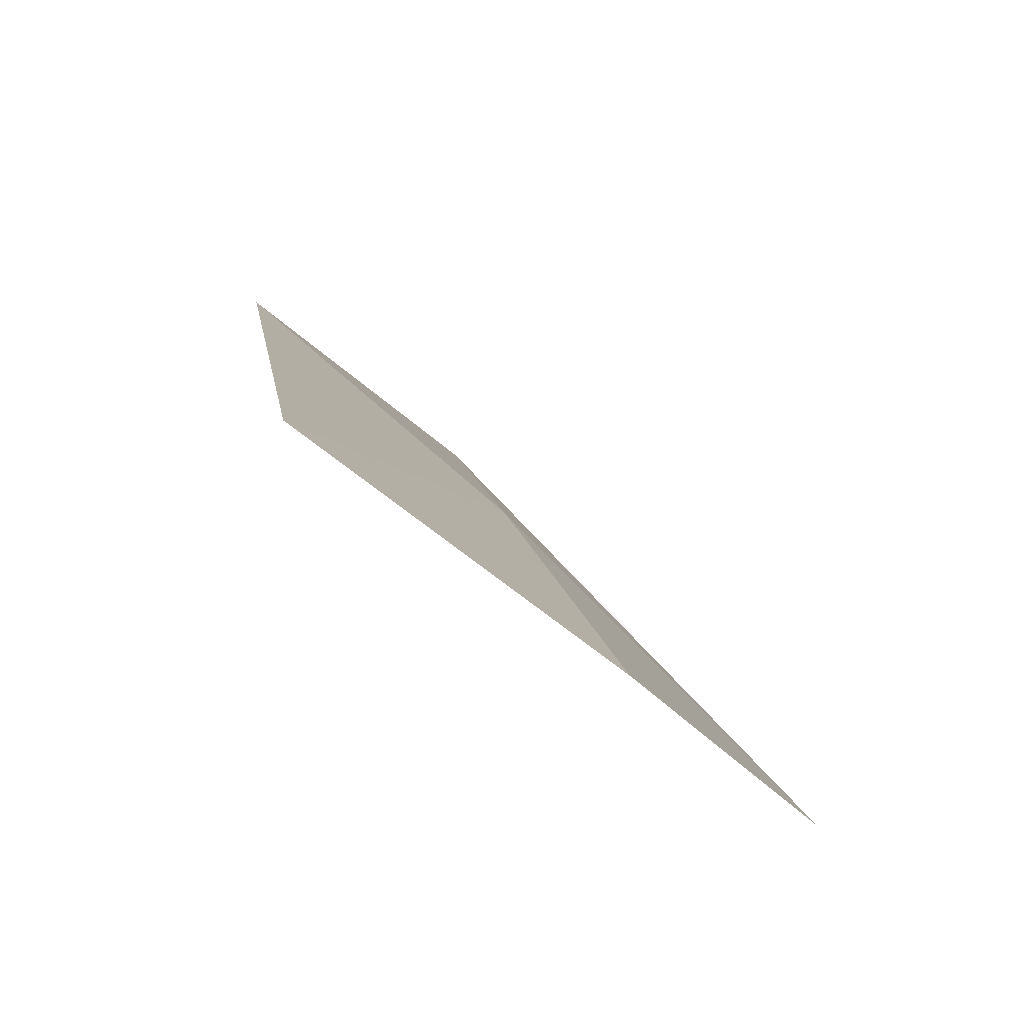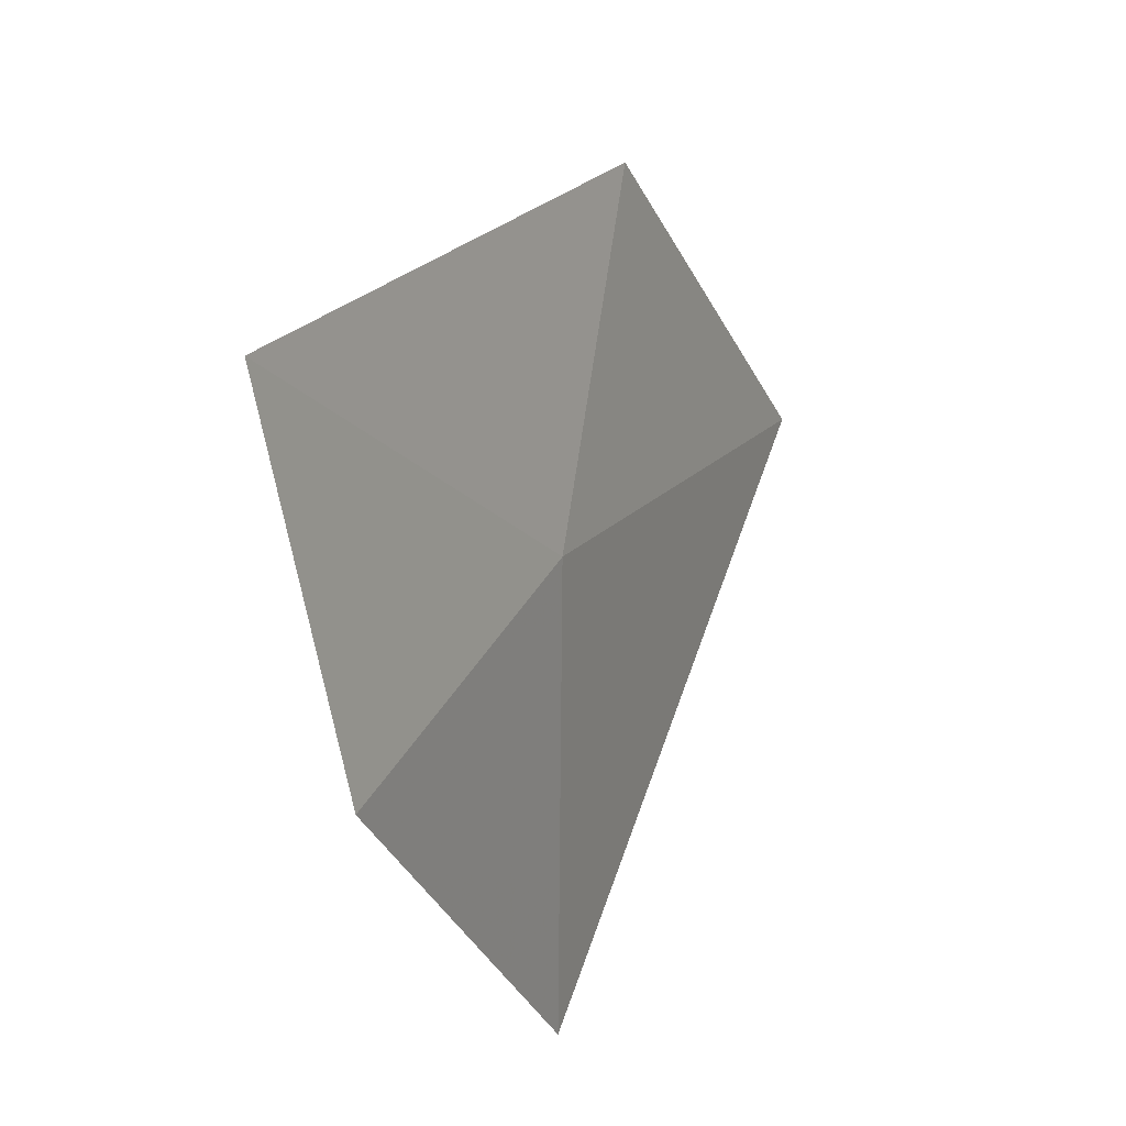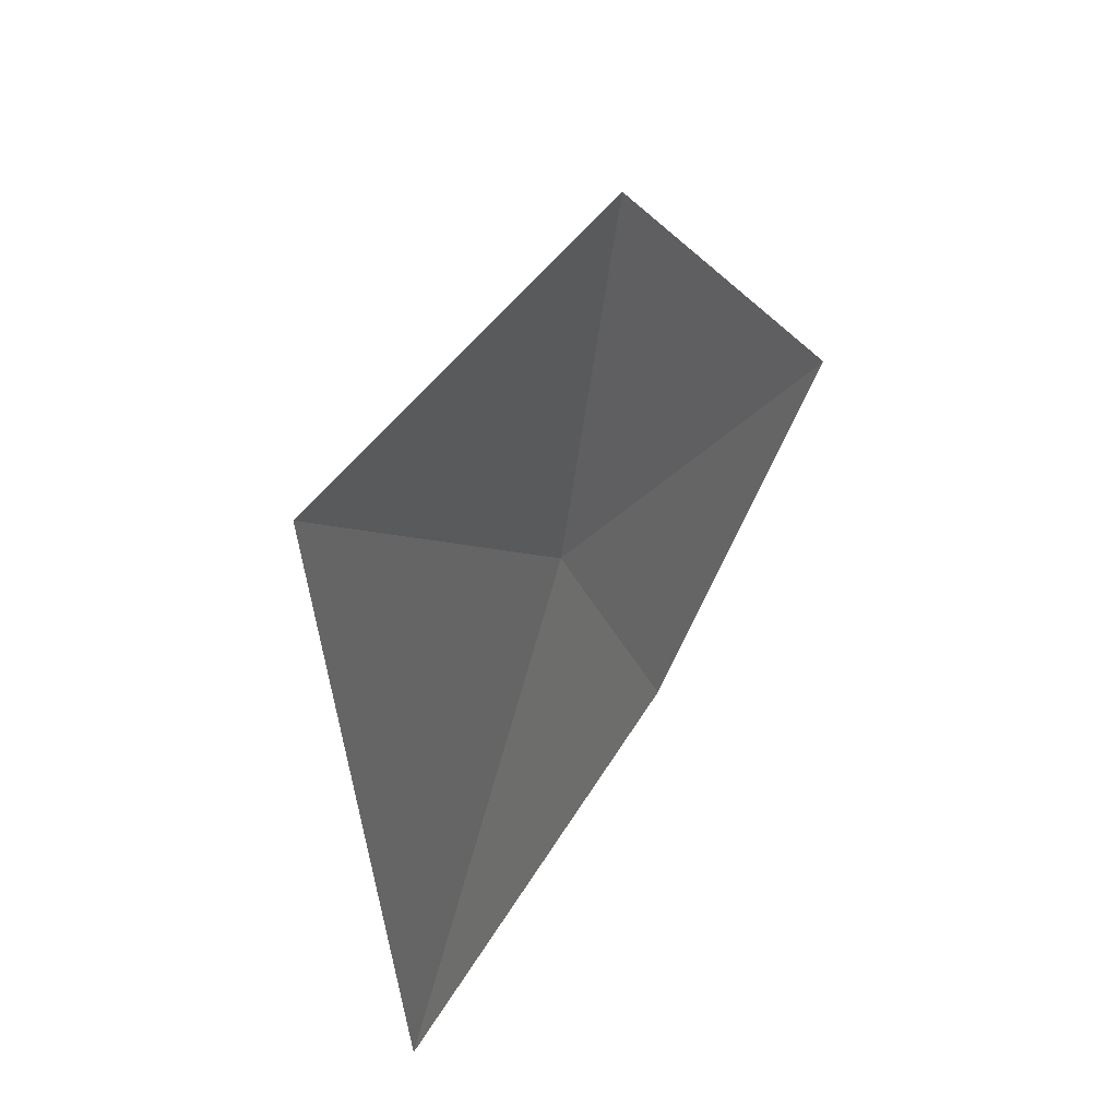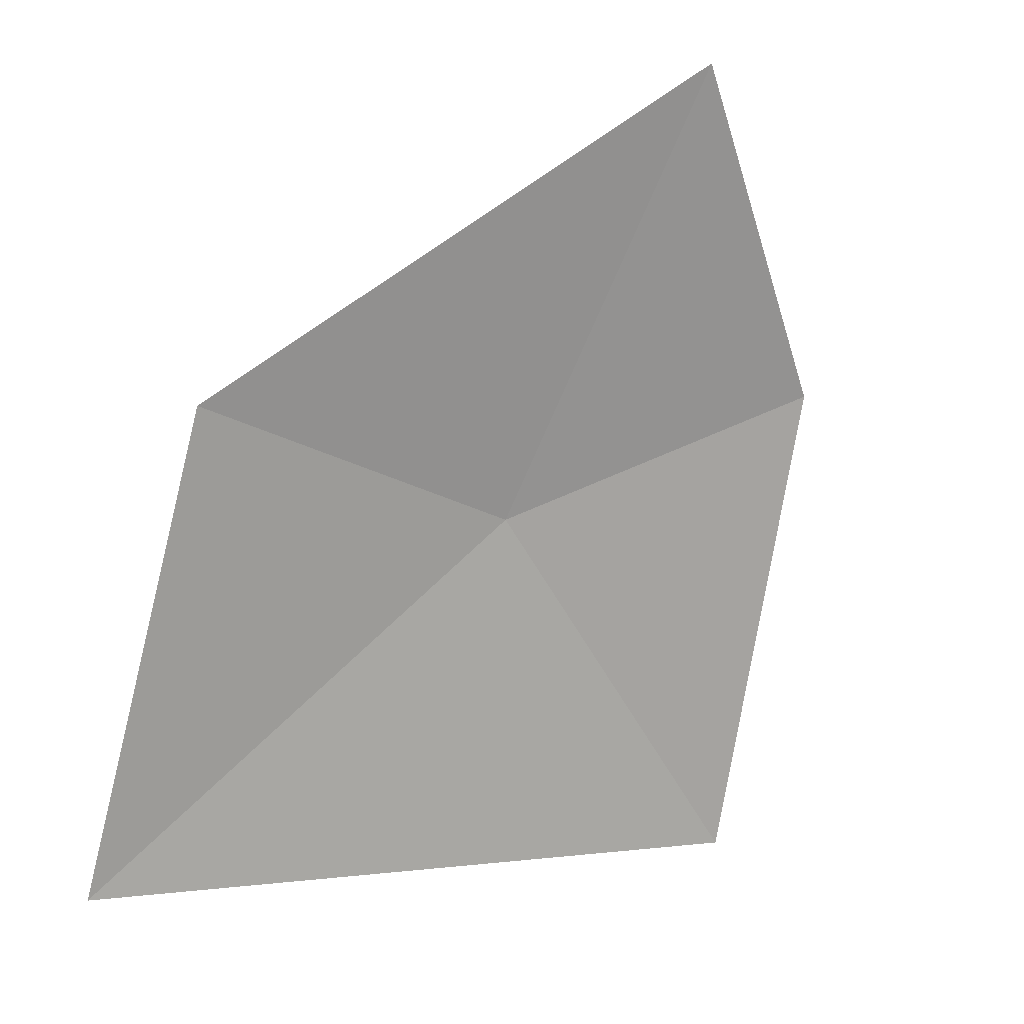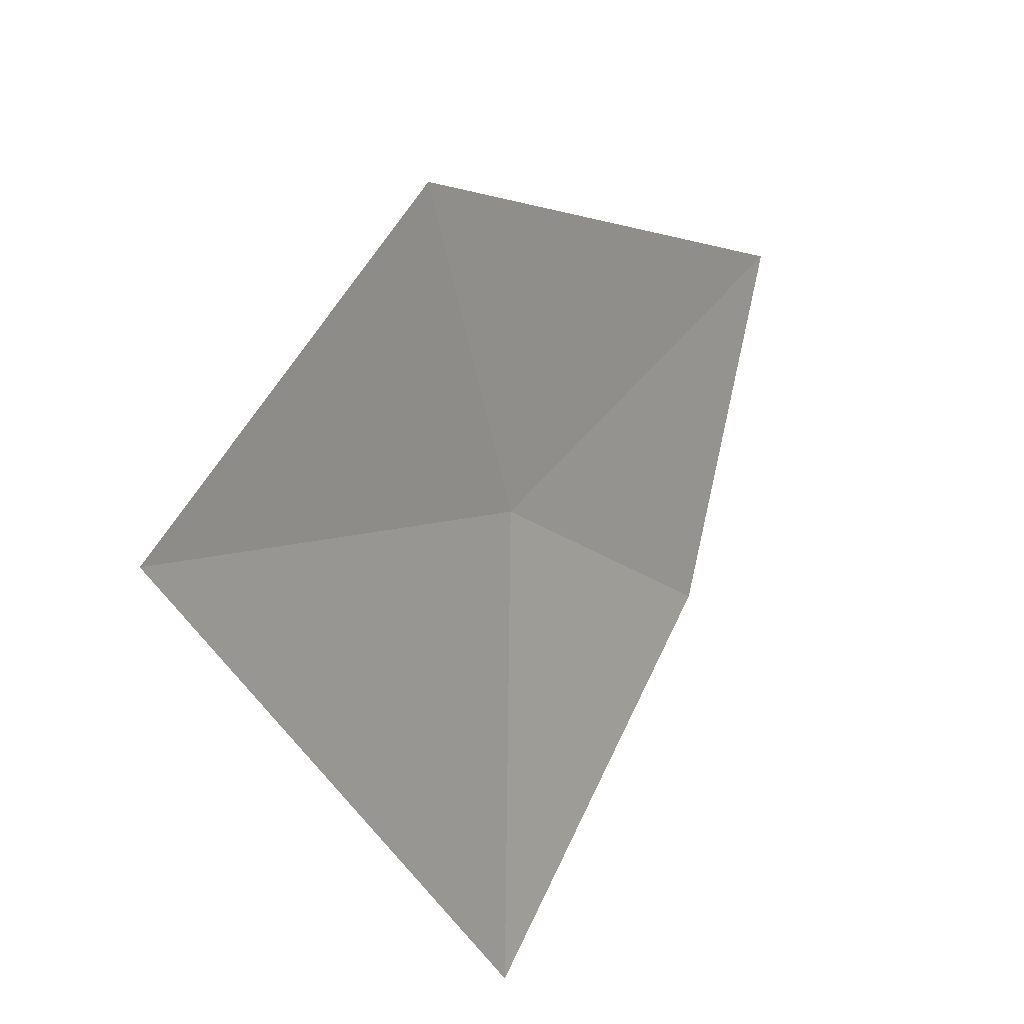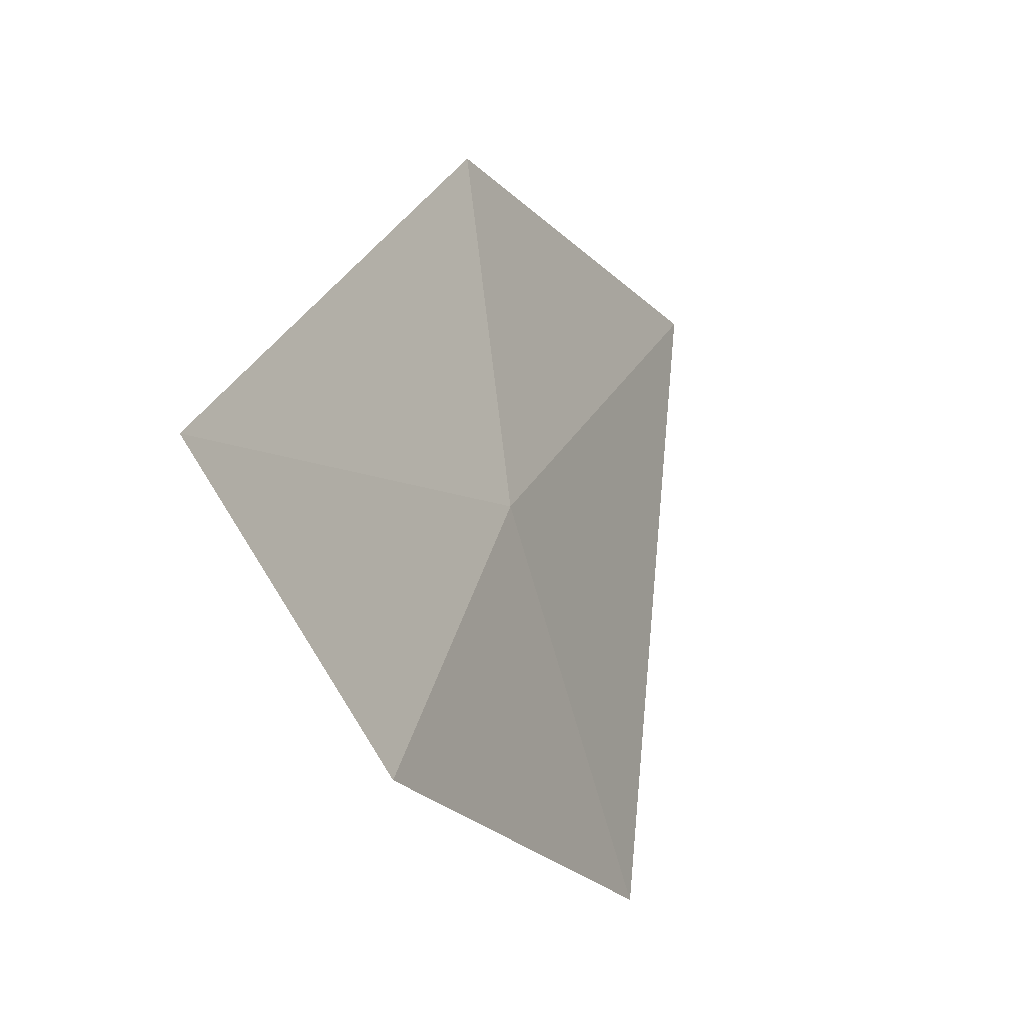
<metadata>
{"format":"obj","ext":"obj","renderer":"f3d","projection":"perspective","resolution":1024,"background":"white","views":[{"elev":51.9,"azim":125.7,"up":"+Y"},{"elev":-17.0,"azim":173.0,"up":"+Z"},{"elev":-50.8,"azim":-16.2,"up":"+Y"},{"elev":-16.2,"azim":41.2,"up":"+Y"},{"elev":-50.1,"azim":3.6,"up":"+Y"},{"elev":73.6,"azim":164.8,"up":"+Y"}]}
</metadata>
<code>
v -1.647 -16.43 29.13
v -2.174 -17.15 29.65
v -1.745 -16.36 29.81
v -1.703 -16.96 28.41
v -1.303 -16.13 28.63
v -1.116 -15.67 29.16
f 1 3 2
f 1 2 4
f 1 4 5
f 1 6 3
f 1 5 6

</code>
